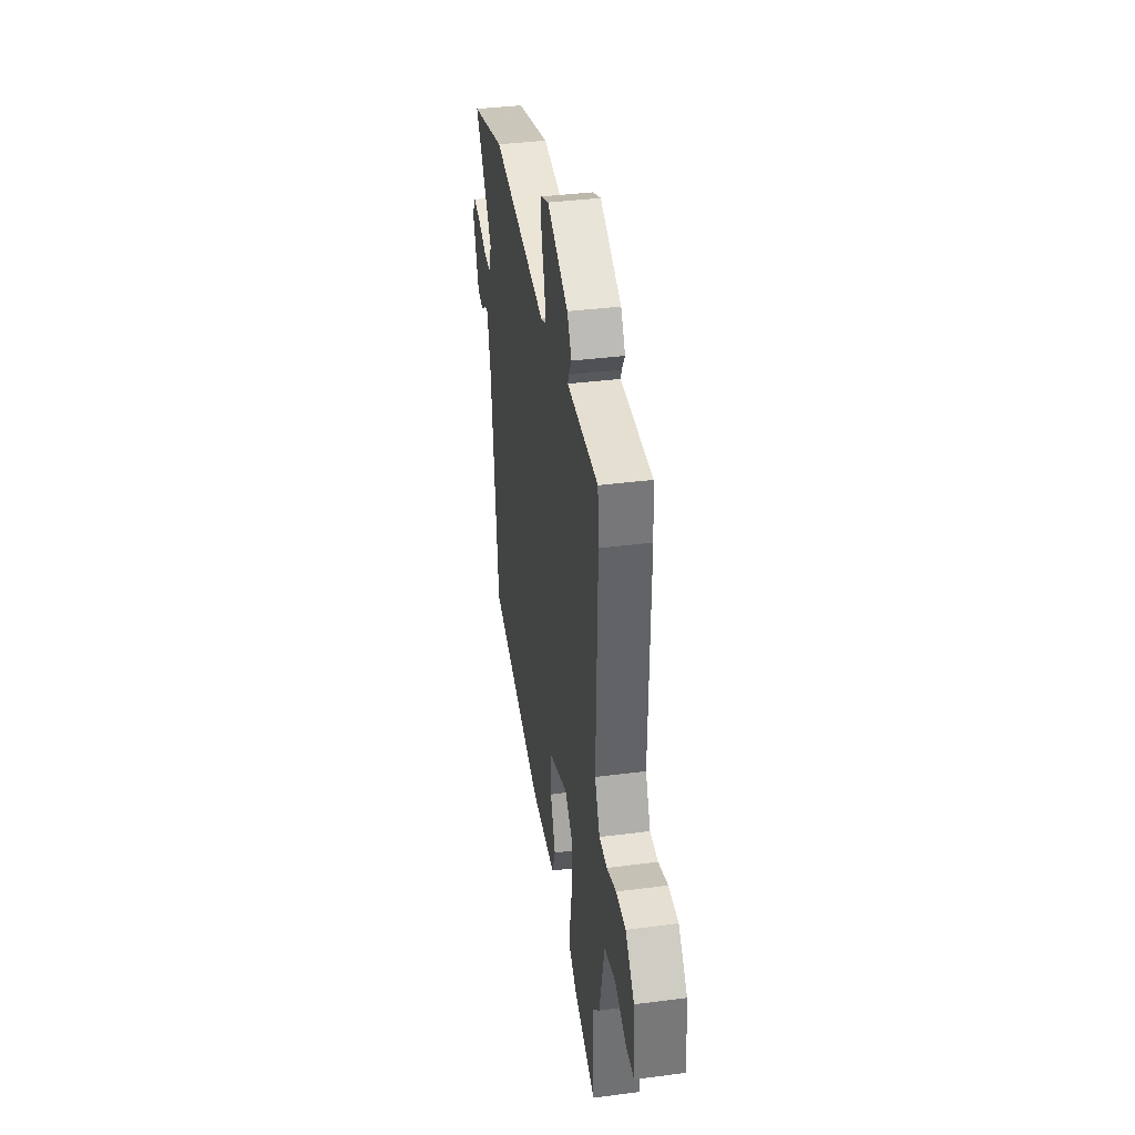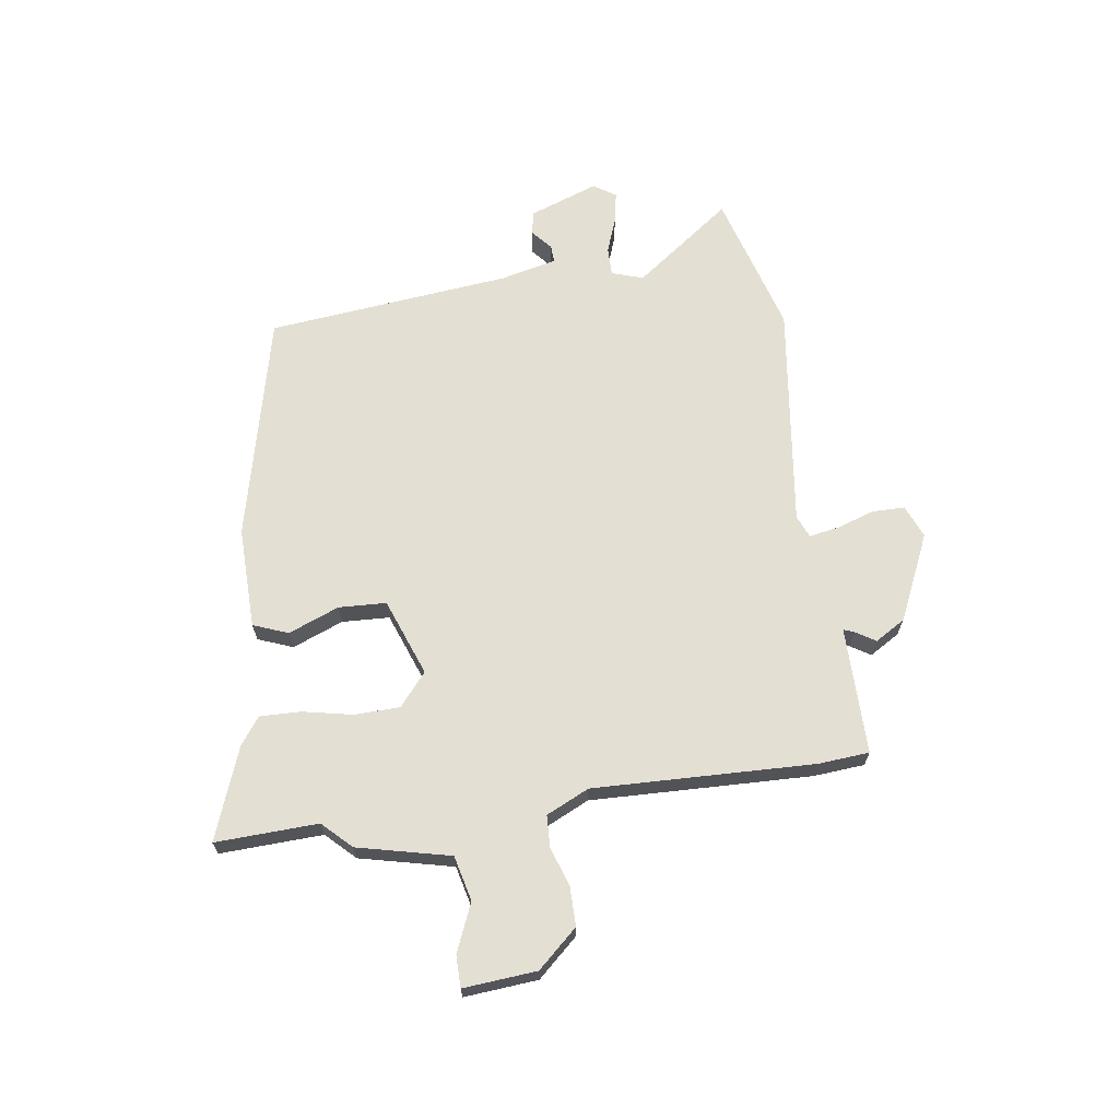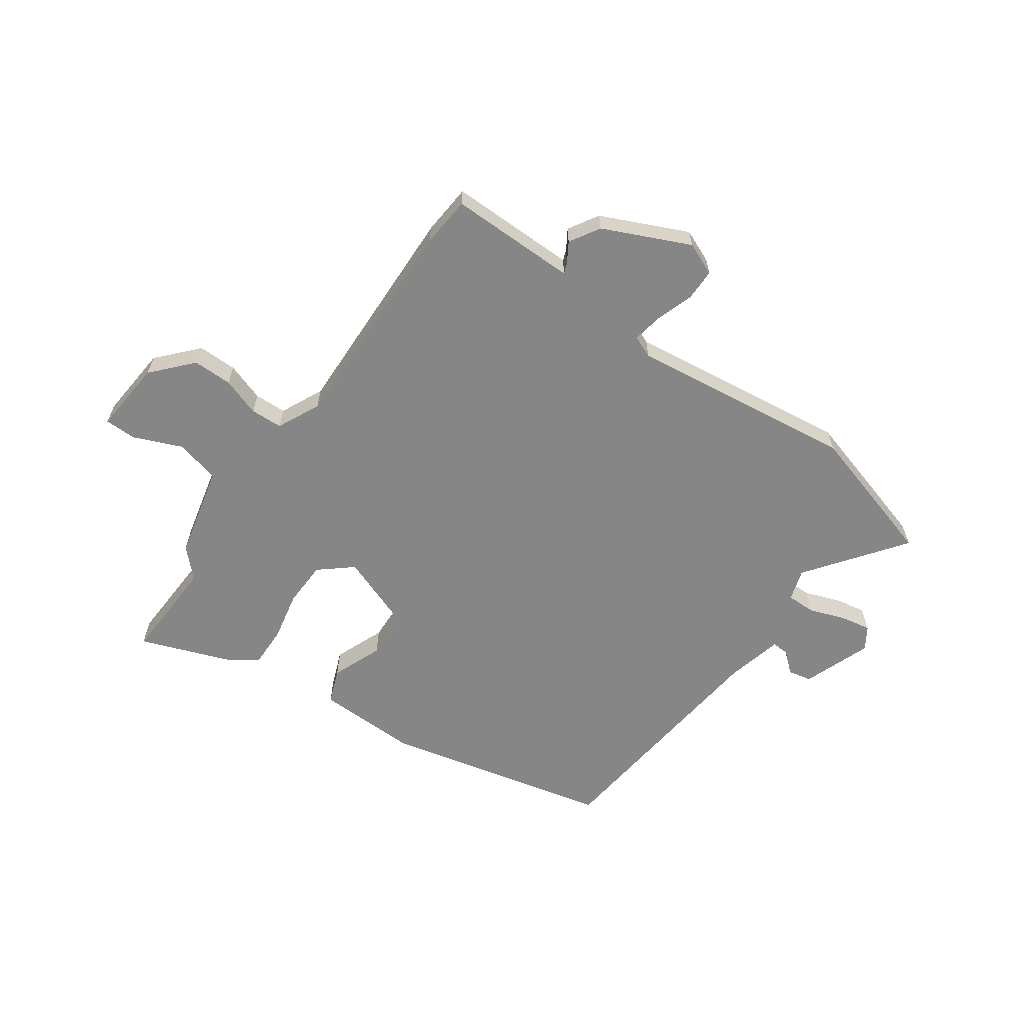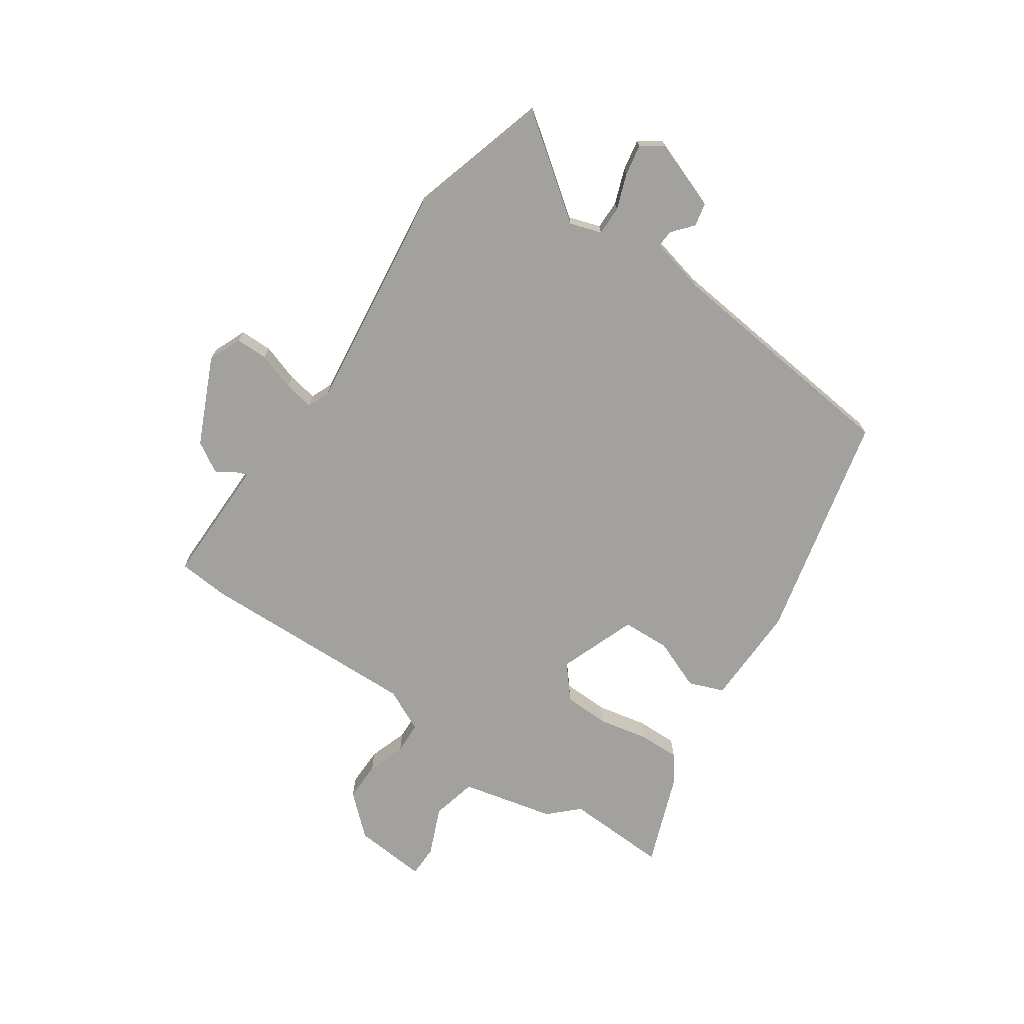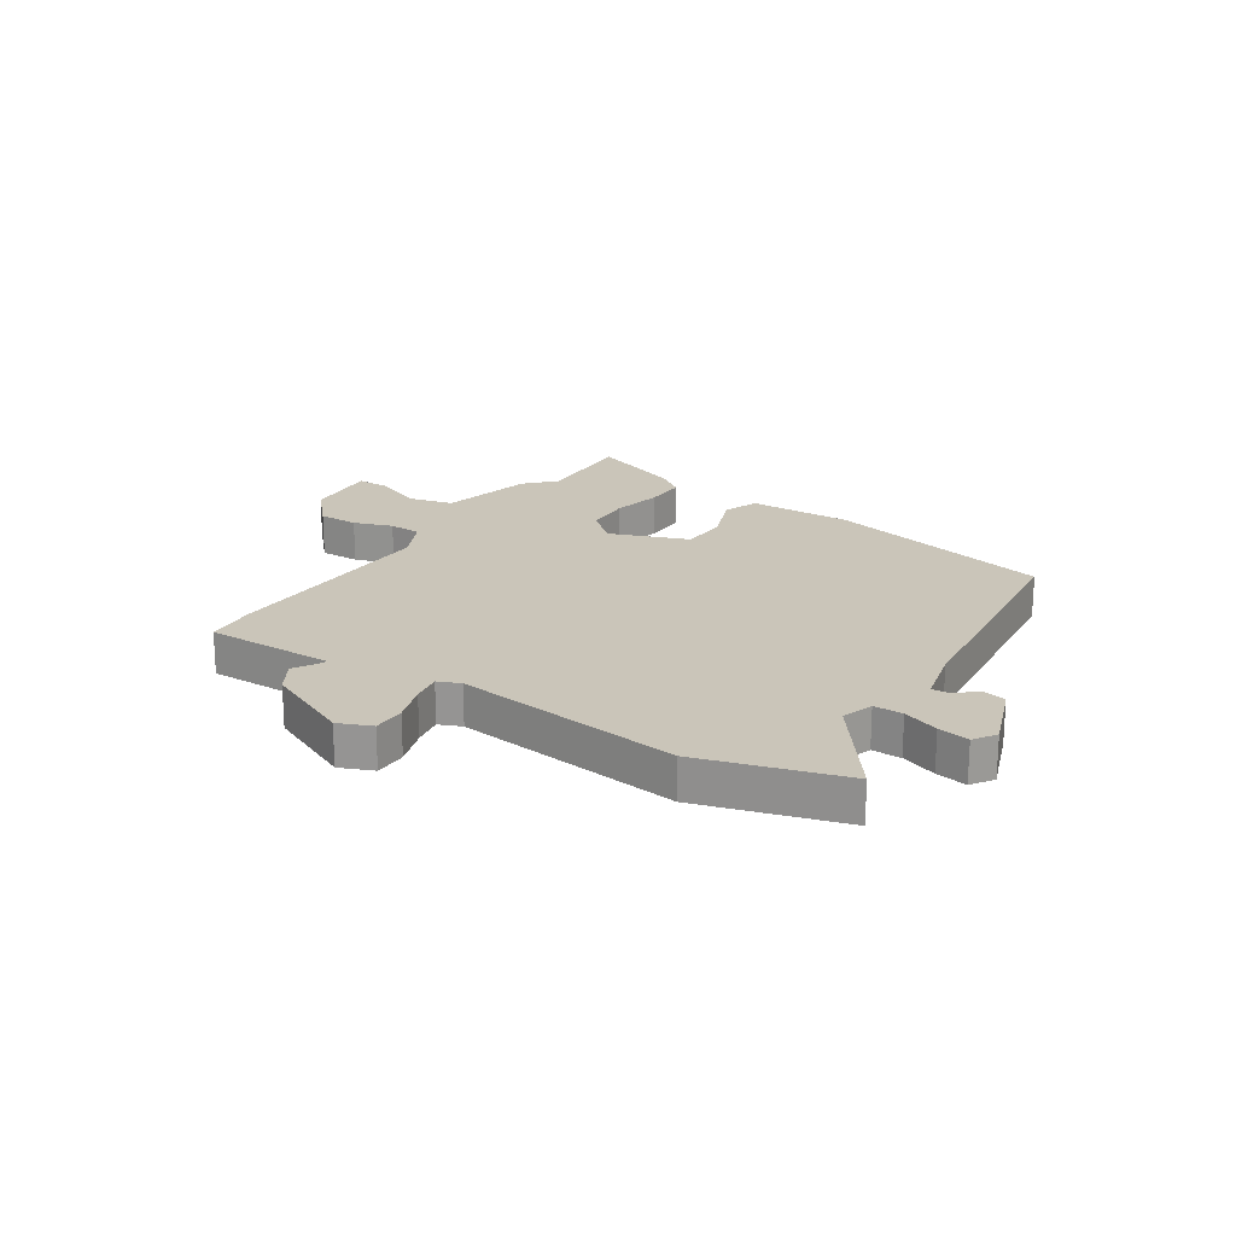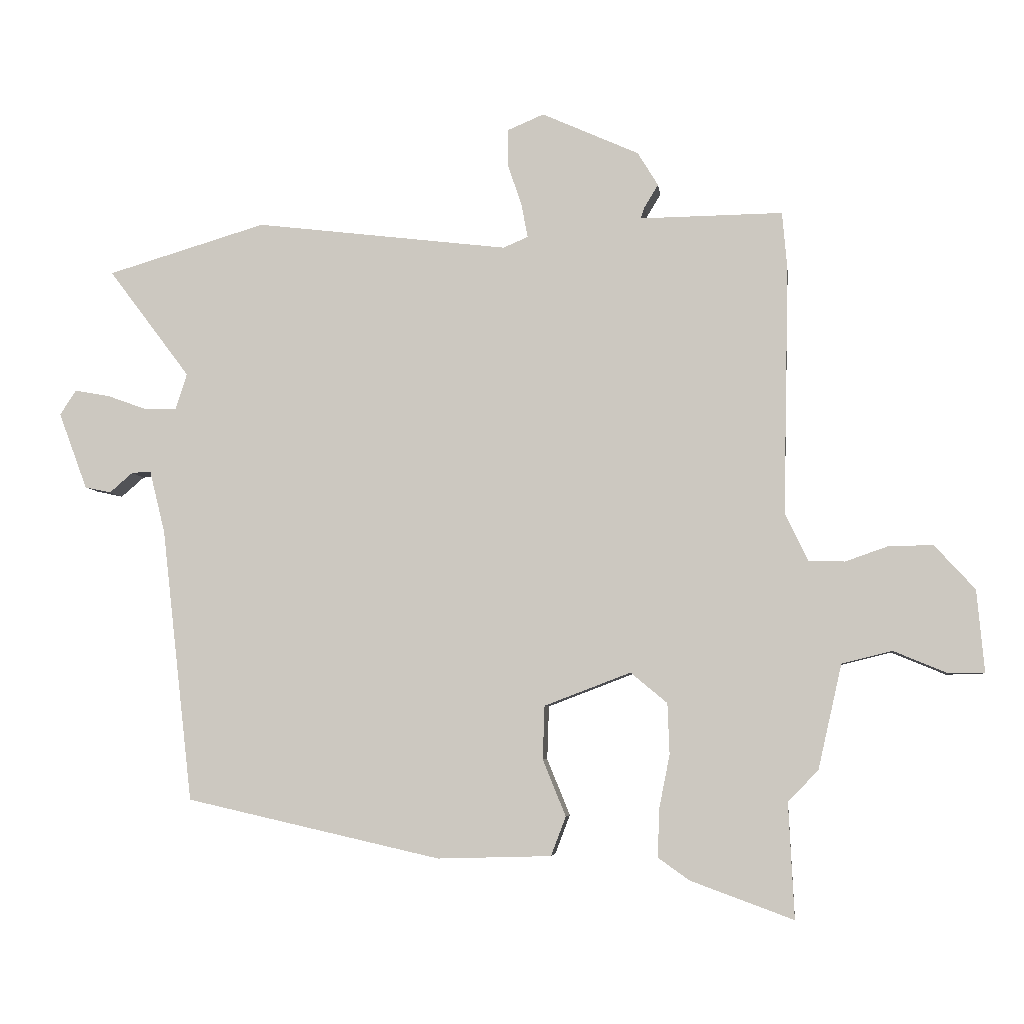
<metadata>
{"format":"obj","ext":"obj","renderer":"f3d","projection":"perspective","resolution":1024,"background":"white","views":[{"elev":38.2,"azim":-99.3,"up":"+Z"},{"elev":66.8,"azim":-97.7,"up":"+Y"},{"elev":-62.2,"azim":-34.9,"up":"+Y"},{"elev":-72.0,"azim":56.0,"up":"+Y"},{"elev":20.7,"azim":33.4,"up":"+Y"},{"elev":-5.5,"azim":-173.2,"up":"+Z"}]}
</metadata>
<code>
v 0.366 0.07 0.54
v 0.621 0.07 0.464
v 0.49 0.07 0.29
v 0.508 0.07 0.233
v 0.56 0.07 0.233
v 0.624 0.07 0.256
v 0.68 0.07 0.266
v 0.706 0.07 0.226
v 0.66 0.07 0.103
v 0.618 0.07 0.094
v 0.581 0.07 0.126
v 0.55 0.07 0.128
v 0.525 0.07 0.027
v 0.475 0.07 -0.413
v 0.065 0.07 -0.506
v -0.118 0.07 -0.501
v -0.142 0.07 -0.438
v -0.105 0.07 -0.347
v -0.108 0.07 -0.261
v -0.247 0.07 -0.208
v -0.306 0.07 -0.257
v -0.309 0.07 -0.339
v -0.291 0.07 -0.429
v -0.29 0.07 -0.503
v -0.339 0.07 -0.538
v -0.505 0.07 -0.599
v -0.496 0.07 -0.414
v -0.545 0.07 -0.363
v -0.583 0.07 -0.195
v -0.664 0.07 -0.175
v -0.751 0.07 -0.211
v -0.808 0.07 -0.21
v -0.796 0.07 -0.078
v -0.731 0.07 -0.007
v -0.66 0.07 -0.008
v -0.591 0.07 -0.032
v -0.533 0.07 -0.03
v -0.496 0.07 0.047
v -0.505 0.07 0.445
v -0.497 0.07 0.537
v -0.345 0.07 0.535
v -0.267 0.07 0.534
v -0.274 0.07 0.553
v -0.296 0.07 0.589
v -0.263 0.07 0.643
v -0.107 0.07 0.713
v -0.048 0.07 0.688
v -0.048 0.07 0.63
v -0.071 0.07 0.562
v -0.081 0.07 0.508
v -0.041 0.07 0.491
v 0.366 0 0.54
v 0.621 0 0.464
v 0.49 0 0.29
v 0.508 0 0.233
v 0.56 0 0.233
v 0.624 0 0.256
v 0.68 0 0.266
v 0.706 0 0.226
v 0.66 0 0.103
v 0.618 0 0.094
v 0.581 0 0.126
v 0.55 0 0.128
v 0.525 0 0.027
v 0.475 0 -0.413
v 0.065 0 -0.506
v -0.118 0 -0.501
v -0.142 0 -0.438
v -0.105 0 -0.347
v -0.108 0 -0.261
v -0.247 0 -0.208
v -0.306 0 -0.257
v -0.309 0 -0.339
v -0.291 0 -0.429
v -0.29 0 -0.503
v -0.339 0 -0.538
v -0.505 0 -0.599
v -0.496 0 -0.414
v -0.545 0 -0.363
v -0.583 0 -0.195
v -0.664 0 -0.175
v -0.751 0 -0.211
v -0.808 0 -0.21
v -0.796 0 -0.078
v -0.731 0 -0.007
v -0.66 0 -0.008
v -0.591 0 -0.032
v -0.533 0 -0.03
v -0.496 0 0.047
v -0.505 0 0.445
v -0.497 0 0.537
v -0.345 0 0.535
v -0.267 0 0.534
v -0.274 0 0.553
v -0.296 0 0.589
v -0.263 0 0.643
v -0.107 0 0.713
v -0.048 0 0.688
v -0.048 0 0.63
v -0.071 0 0.562
v -0.081 0 0.508
v -0.041 0 0.491
f 46 47 48 49
f 46 49 50
f 43 44 45 46
f 42 43 46 50
f 41 42 50 51
f 38 39 40 41
f 33 34 35 36
f 33 36 37
f 30 31 32 33
f 29 30 33 37
f 27 28 29 37
f 24 25 26 27
f 22 23 24 27
f 21 22 27 37
f 20 21 37 38
f 15 16 17 18
f 13 14 15 18
f 12 13 18 19
f 8 9 10 11
f 8 11 12
f 5 6 7 8
f 4 5 8 12
f 51 1 2 3
f 51 3 4
f 20 38 41 51
f 19 20 51
f 4 12 19 51
f 100 99 98 97
f 101 100 97
f 97 96 95 94
f 101 97 94 93
f 102 101 93 92
f 92 91 90 89
f 87 86 85 84
f 88 87 84
f 84 83 82 81
f 88 84 81 80
f 88 80 79 78
f 78 77 76 75
f 78 75 74 73
f 88 78 73 72
f 89 88 72 71
f 69 68 67 66
f 69 66 65 64
f 70 69 64 63
f 62 61 60 59
f 63 62 59
f 59 58 57 56
f 63 59 56 55
f 54 53 52 102
f 55 54 102
f 102 92 89 71
f 102 71 70
f 102 70 63 55
f 1 52 53 2
f 2 53 54 3
f 3 54 55 4
f 4 55 56 5
f 5 56 57 6
f 6 57 58 7
f 7 58 59 8
f 8 59 60 9
f 9 60 61 10
f 10 61 62 11
f 11 62 63 12
f 12 63 64 13
f 13 64 65 14
f 14 65 66 15
f 15 66 67 16
f 16 67 68 17
f 17 68 69 18
f 18 69 70 19
f 19 70 71 20
f 20 71 72 21
f 21 72 73 22
f 22 73 74 23
f 23 74 75 24
f 24 75 76 25
f 25 76 77 26
f 26 77 78 27
f 27 78 79 28
f 28 79 80 29
f 29 80 81 30
f 30 81 82 31
f 31 82 83 32
f 32 83 84 33
f 33 84 85 34
f 34 85 86 35
f 35 86 87 36
f 36 87 88 37
f 37 88 89 38
f 38 89 90 39
f 39 90 91 40
f 40 91 92 41
f 41 92 93 42
f 42 93 94 43
f 43 94 95 44
f 44 95 96 45
f 45 96 97 46
f 46 97 98 47
f 47 98 99 48
f 48 99 100 49
f 49 100 101 50
f 50 101 102 51
f 51 102 52 1

</code>
